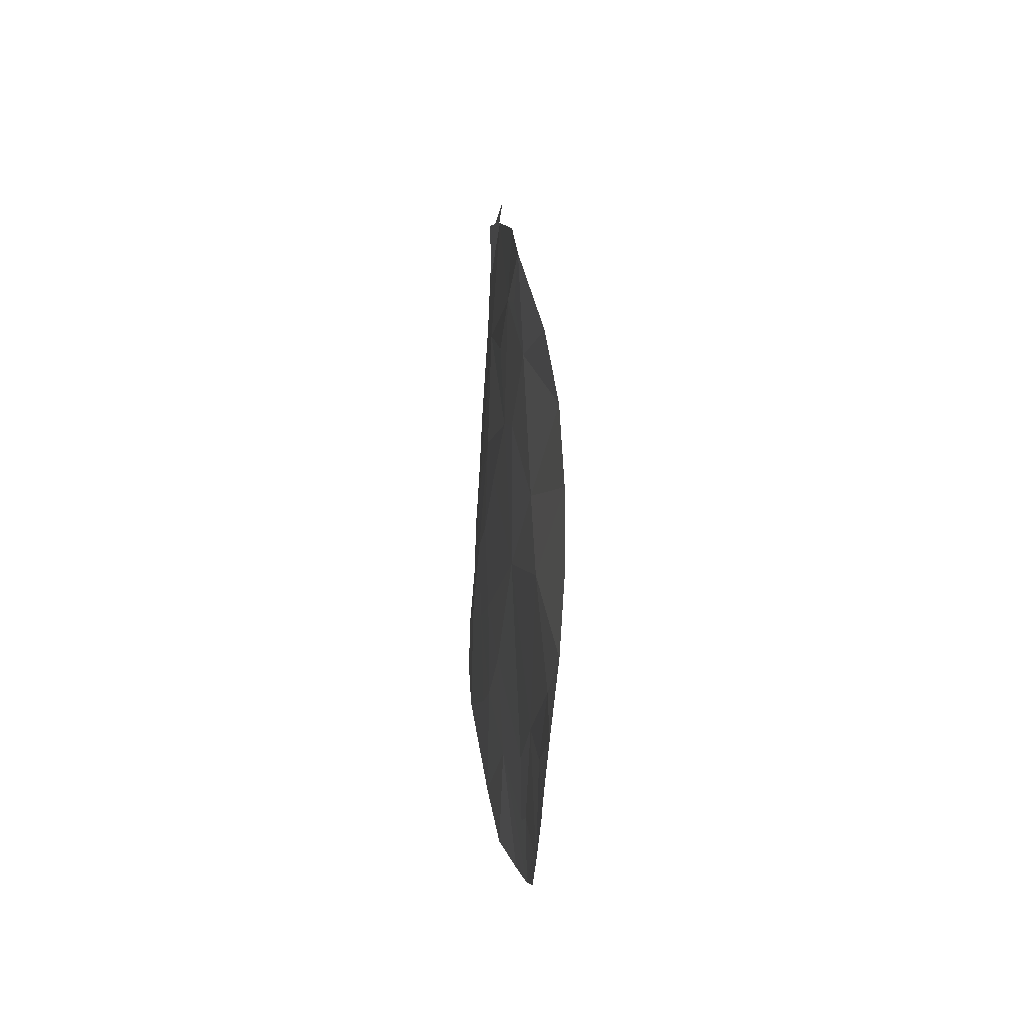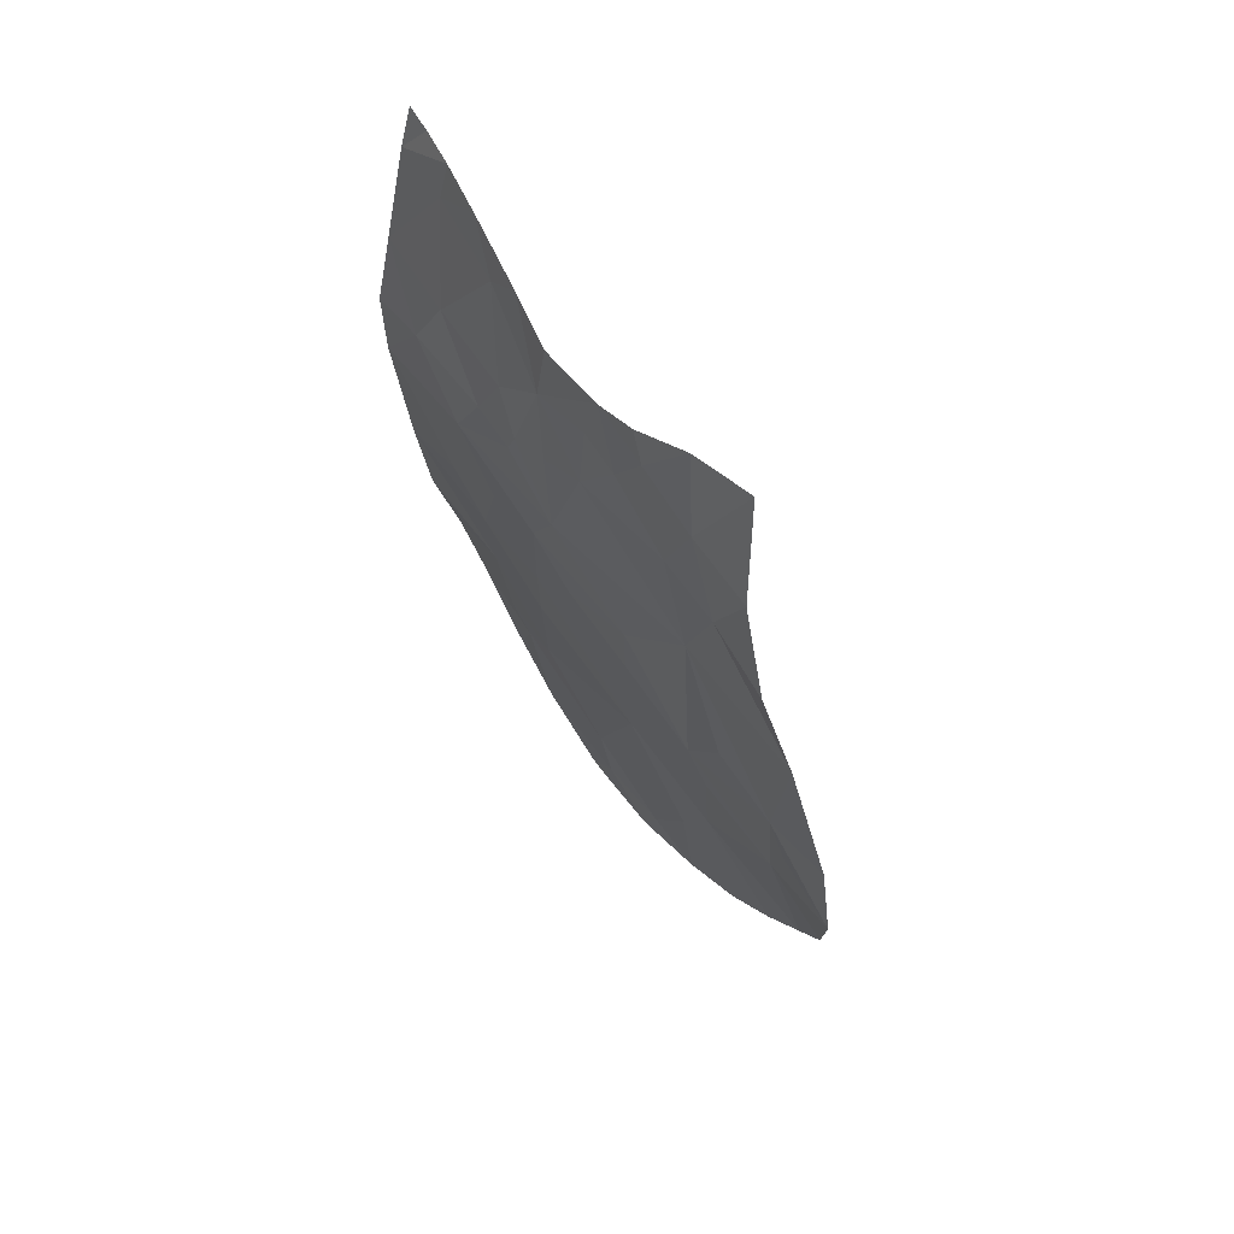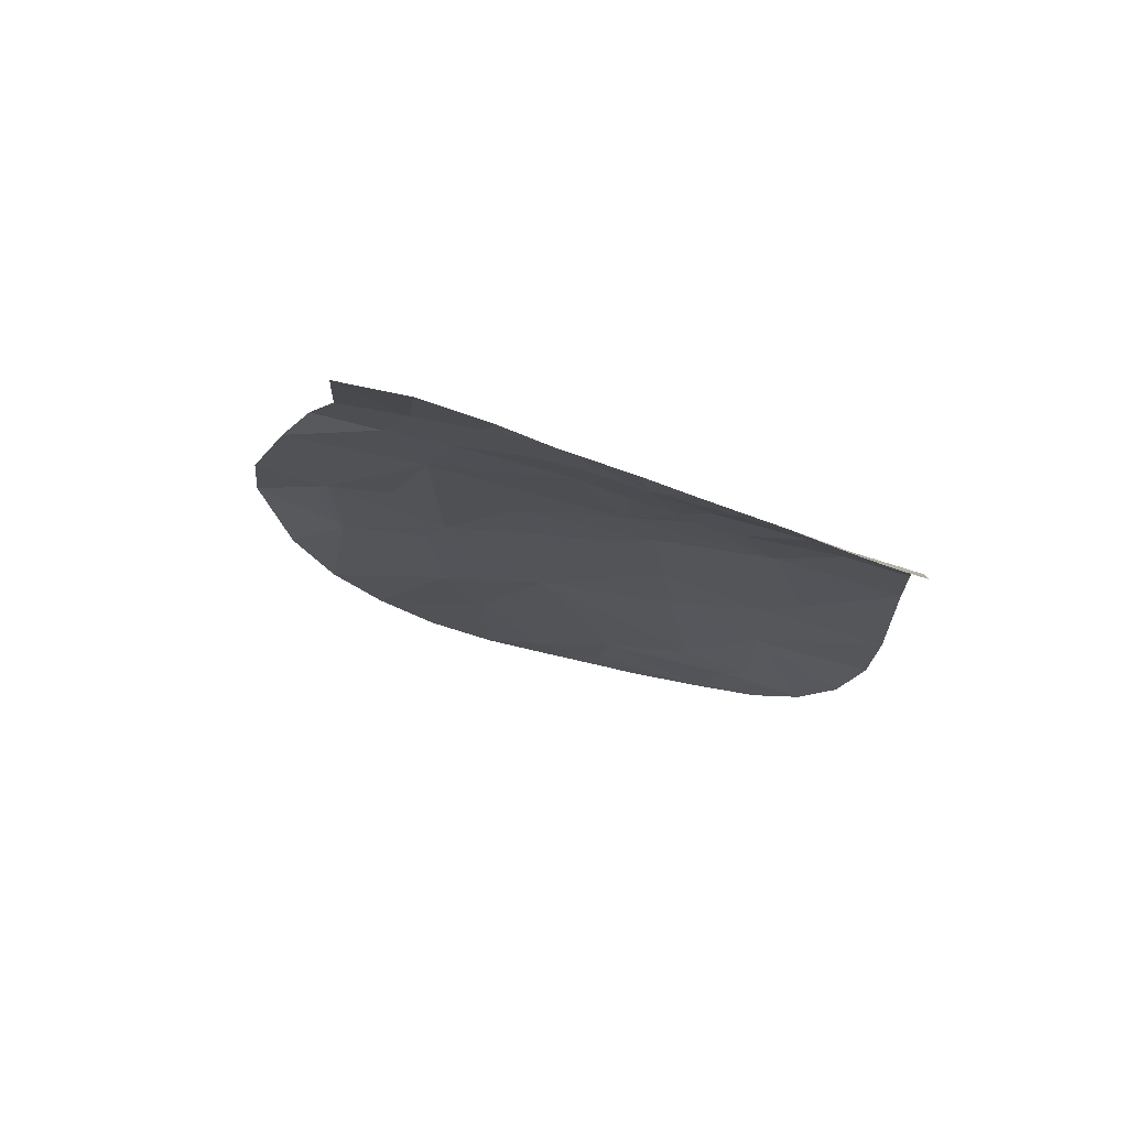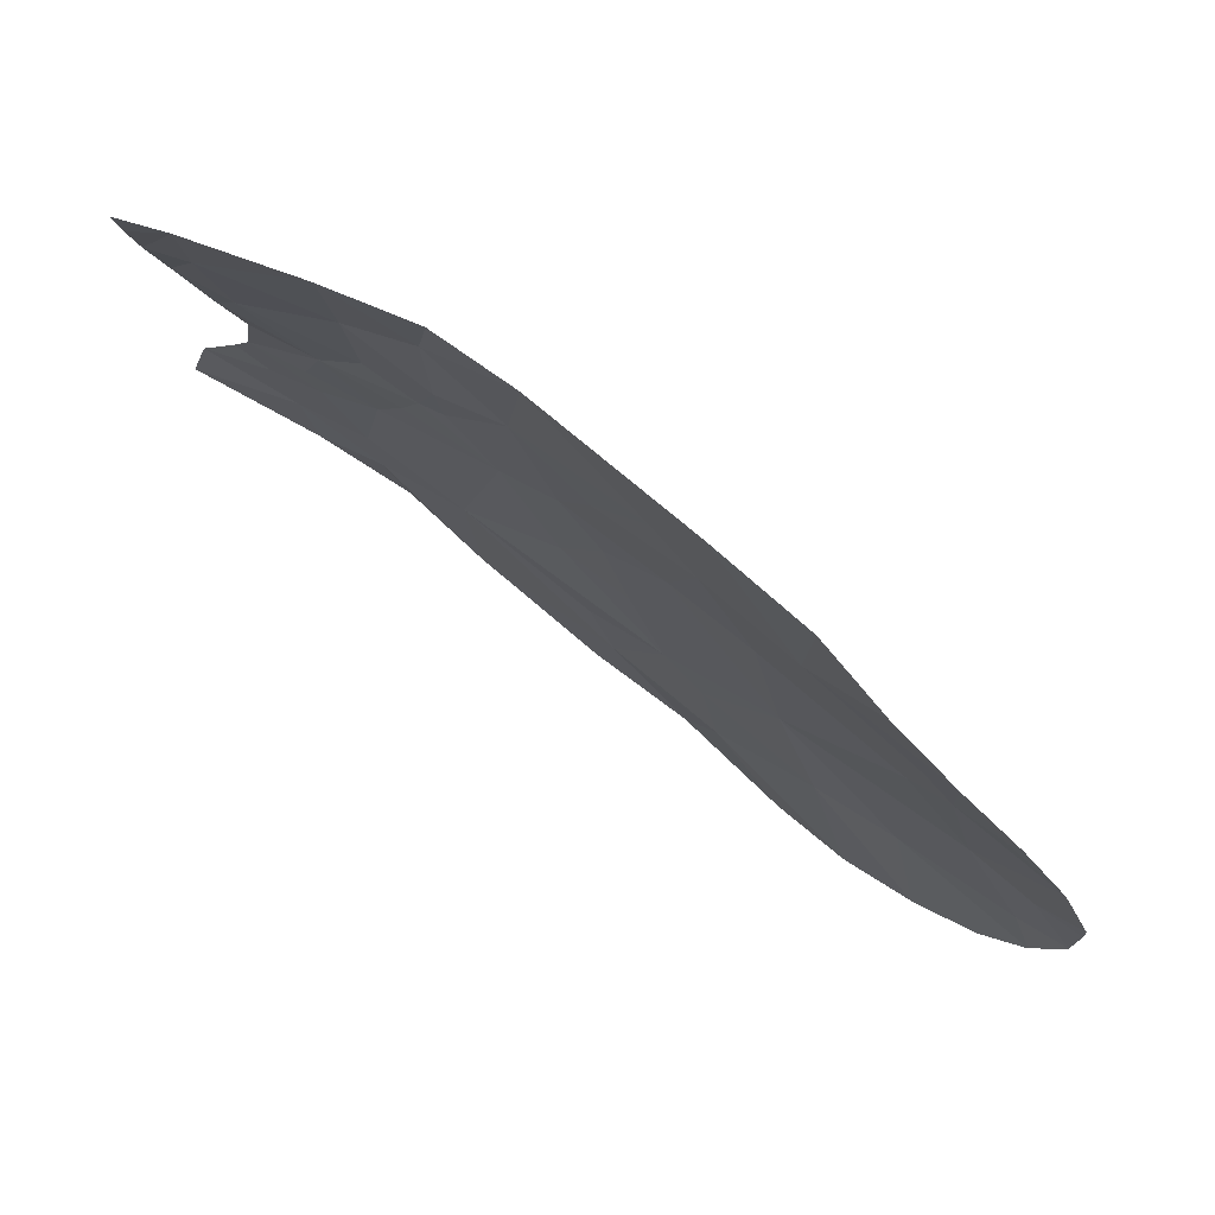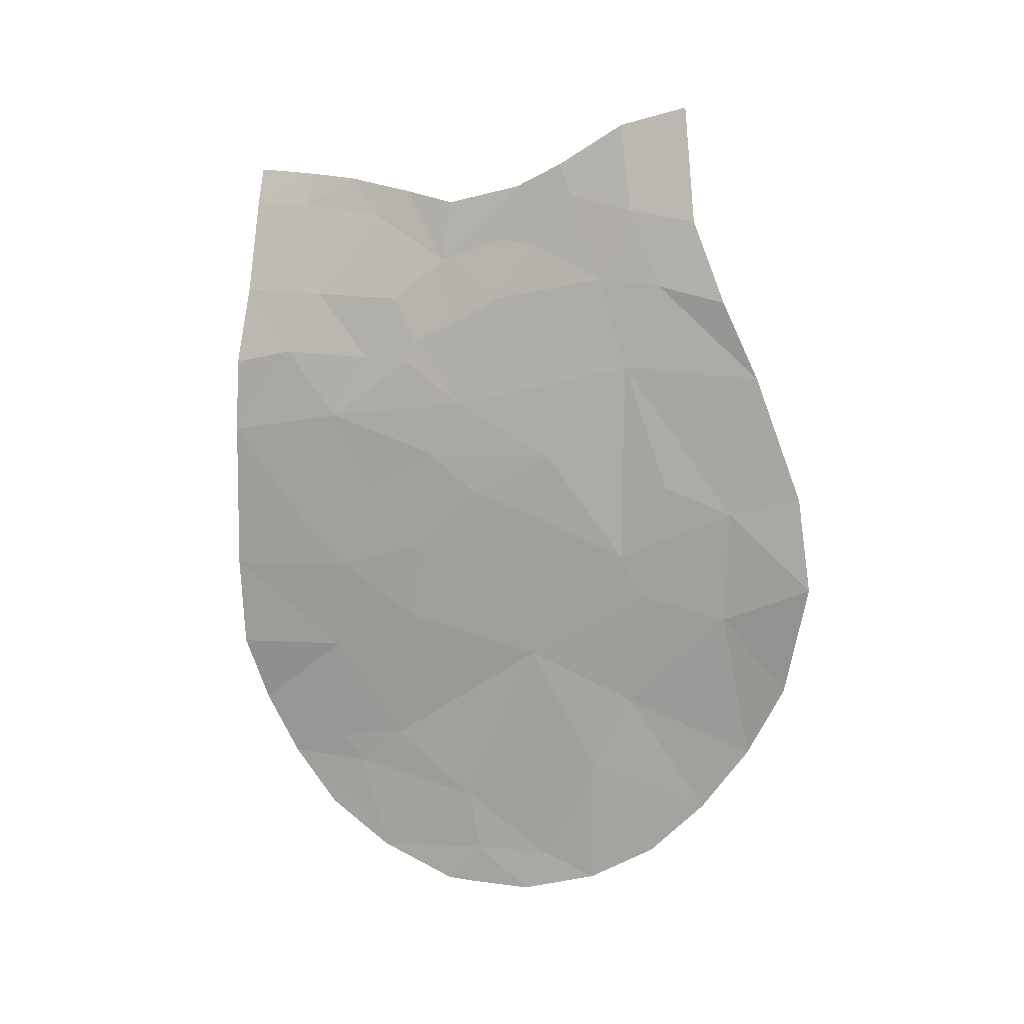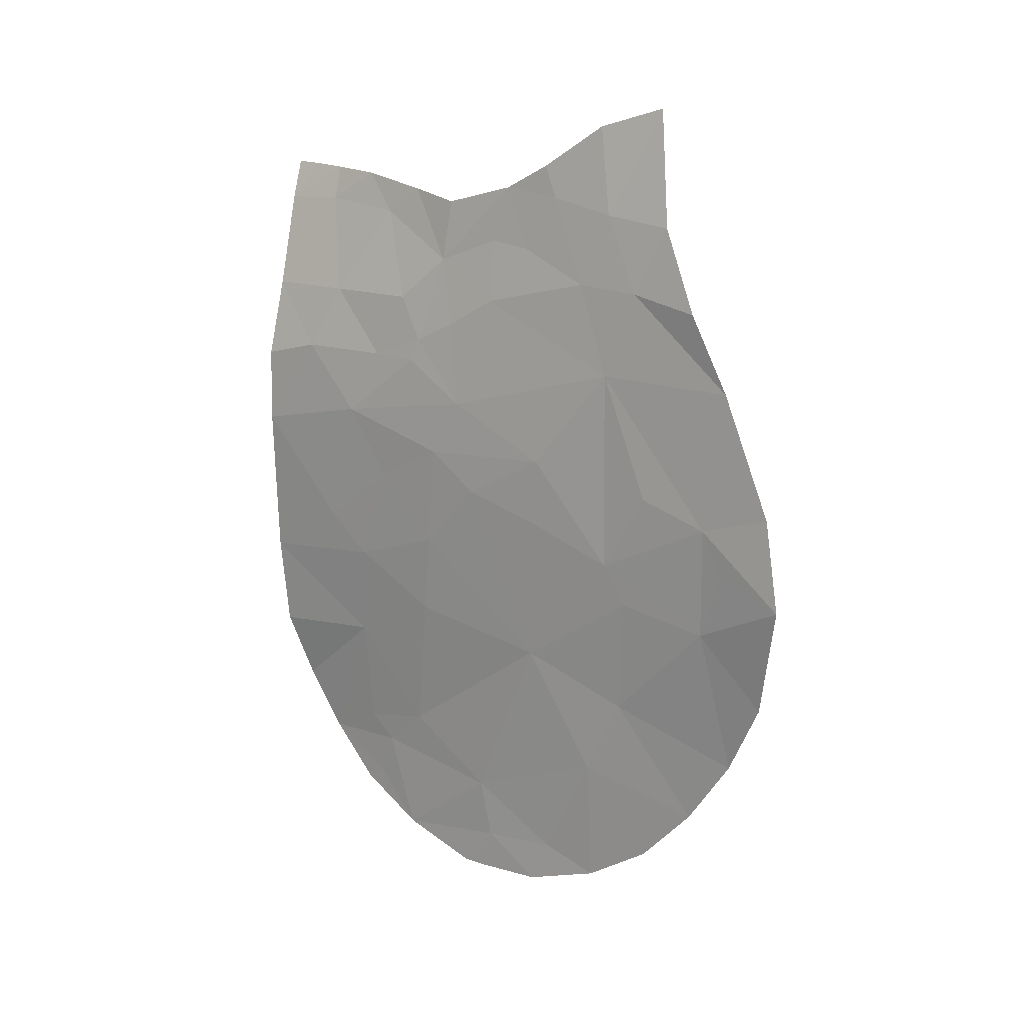
<metadata>
{"format":"obj","ext":"obj","renderer":"f3d","projection":"perspective","resolution":1024,"background":"white","views":[{"elev":-60.6,"azim":177.5,"up":"+Y"},{"elev":56.8,"azim":144.9,"up":"+Y"},{"elev":79.5,"azim":-75.1,"up":"+Y"},{"elev":78.7,"azim":-57.6,"up":"+Z"},{"elev":3.4,"azim":111.1,"up":"+Y"},{"elev":8.3,"azim":125.9,"up":"+Y"}]}
</metadata>
<code>
o crack_only_152
v 2.761 1.765 -4.348
v 2.909 2.428 -3.923
v 2.874 1.993 -3.67
v 2.798 2.131 -4.643
v 2.801 1.397 -3.316
v 2.759 1.257 -3.627
v 3.039 2.914 -2.508
v 2.983 2.7 -1.946
v 2.895 2.124 -2.338
v 3.17 5.02 -3.801
v 3.149 4.486 -3.96
v 3.164 4.969 -4.174
v 3.168 5.425 -3.993
v 3.167 5.531 -3.616
v 3.156 5.347 -4.384
v 3.212 4.54 -1.346
v 3.214 4.601 -1.71
v 3.143 5.008 -1.397
v 2.819 1.683 -1.945
v 2.853 1.923 -2.063
v 2.822 1.945 -1.561
v 3.172 4.968 -1.921
v 3.192 4.561 -2.252
v 3.187 4.926 -2.459
v 3.185 4.861 -4.577
v 3.126 4.412 -4.767
v 2.806 1.36 -2.204
v 2.864 1.744 -2.828
v 3.109 3.479 -1.787
v 3.197 4.193 -2.031
v 3.186 4.103 -1.32
v 3.038 5.556 -1.778
v 3.017 5.567 -1.4
v 3.106 3.373 -2.592
v 3.175 3.956 -2.689
v 3.146 3.773 -2.263
v 3.078 3.232 -2.029
v 2.87 2.076 -1.921
v 3.142 5.937 -3.926
v 2.824 1.398 -2.876
v 2.802 1.175 -2.655
v 3.145 3.717 -2.967
v 2.99 2.705 -3.313
v 3.147 3.941 -3.464
v 2.8 1.164 -2.798
v 2.977 2.964 -4.535
v 2.881 2.533 -4.884
v 3.031 3.162 -5.067
v 3.035 3.334 -4.691
v 3.061 3.221 -1.259
v 2.749 1.459 -4.014
v 2.805 1.618 -1.824
v 3.107 3.551 -3.414
v 2.788 1.149 -3.185
v 3.165 5.231 -3.401
v 3.187 4.914 -3.147
v 3.09 5.465 -2.286
v 3.159 5.597 -3.264
v 3.162 5.278 -3.158
v 3.2 4.53 -2.533
v 2.961 5.783 -1.57
v 2.949 5.802 -1.401
v 3.166 5.719 -3.546
v 3.162 5.163 -2.766
v 3.143 5.519 -2.817
v 3.094 5.603 -2.511
v 3.068 3.604 -4.594
v 3.097 3.761 -4.203
v 3.058 3.332 -3.907
v 3.197 4.662 -2.593
v 3.19 4.762 -2.843
v 3.032 5.709 -2.083
v 3.189 4.268 -2.89
v 2.986 5.755 -1.784
v 3.099 6.026 -4.312
v 3.062 3.699 -5.009
v 3.019 3.093 -4.023
v 2.979 2.689 -1.261
v 2.876 2.302 -1.372
f 1 2 3
f 1 4 2
f 5 6 3
f 7 8 9
f 10 11 12
f 10 13 14
f 13 12 15
f 16 17 18
f 19 20 21
f 17 22 18
f 12 13 10
f 22 23 24
f 23 22 17
f 12 26 25
f 20 19 27
f 12 11 26
f 20 27 28
f 29 30 31
f 32 18 22
f 17 16 31
f 17 31 30
f 32 33 18
f 23 17 30
f 34 35 36
f 37 34 36
f 38 21 20
f 13 39 14
f 40 27 41
f 7 37 8
f 35 34 42
f 42 34 43
f 35 42 44
f 36 35 30
f 40 41 45
f 46 47 48
f 49 46 48
f 29 31 50
f 51 1 3
f 34 37 7
f 19 21 52
f 25 15 12
f 34 7 43
f 7 9 43
f 42 53 44
f 5 54 6
f 52 27 19
f 55 10 14
f 55 56 10
f 57 22 24
f 57 32 22
f 55 14 58
f 55 59 56
f 59 55 58
f 60 23 30
f 33 61 62
f 63 58 14
f 63 14 39
f 64 65 66
f 56 11 10
f 11 67 26
f 68 11 69
f 64 58 65
f 64 56 59
f 59 58 64
f 64 24 70
f 64 70 71
f 71 56 64
f 57 72 32
f 35 73 30
f 9 20 28
f 38 20 9
f 38 9 8
f 74 33 32
f 61 33 74
f 29 50 37
f 36 30 29
f 36 29 37
f 72 74 32
f 71 73 56
f 70 60 73
f 70 73 71
f 56 73 11
f 60 30 73
f 44 11 73
f 35 44 73
f 66 57 64
f 72 57 66
f 57 24 64
f 75 13 15
f 75 39 13
f 69 11 44
f 69 44 53
f 67 11 68
f 67 68 69
f 49 48 67
f 76 67 48
f 67 76 26
f 6 51 3
f 54 5 40
f 28 27 40
f 5 28 40
f 5 3 28
f 77 69 43
f 69 53 43
f 2 77 43
f 2 43 3
f 28 3 43
f 9 28 43
f 42 43 53
f 8 37 50
f 8 78 79
f 8 50 78
f 38 8 21
f 8 79 21
f 40 45 54
f 46 69 77
f 46 77 2
f 46 67 69
f 46 49 67
f 46 2 4
f 46 4 47
f 70 24 23
f 60 70 23

</code>
